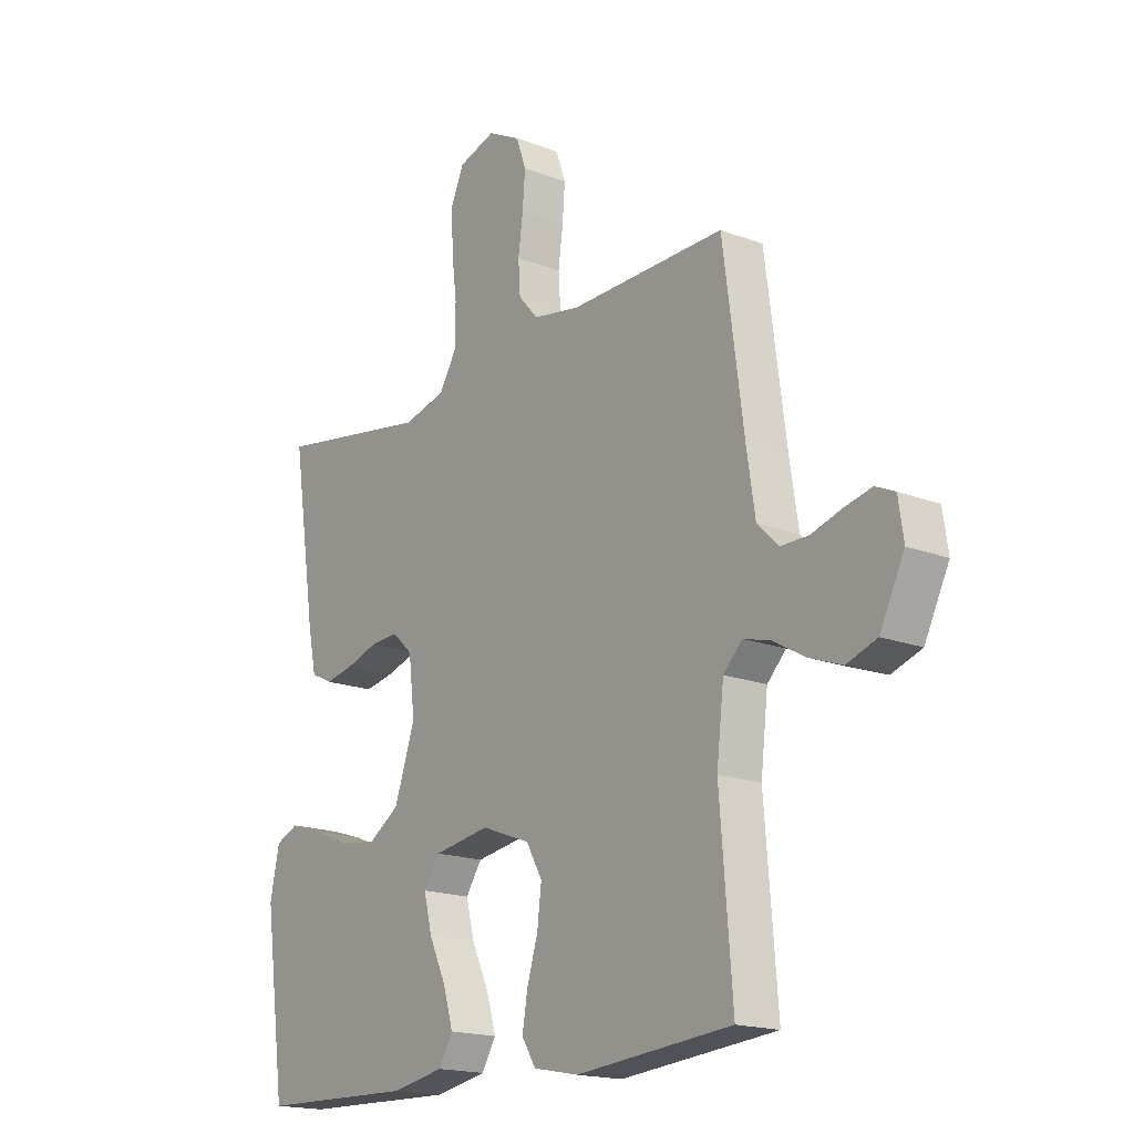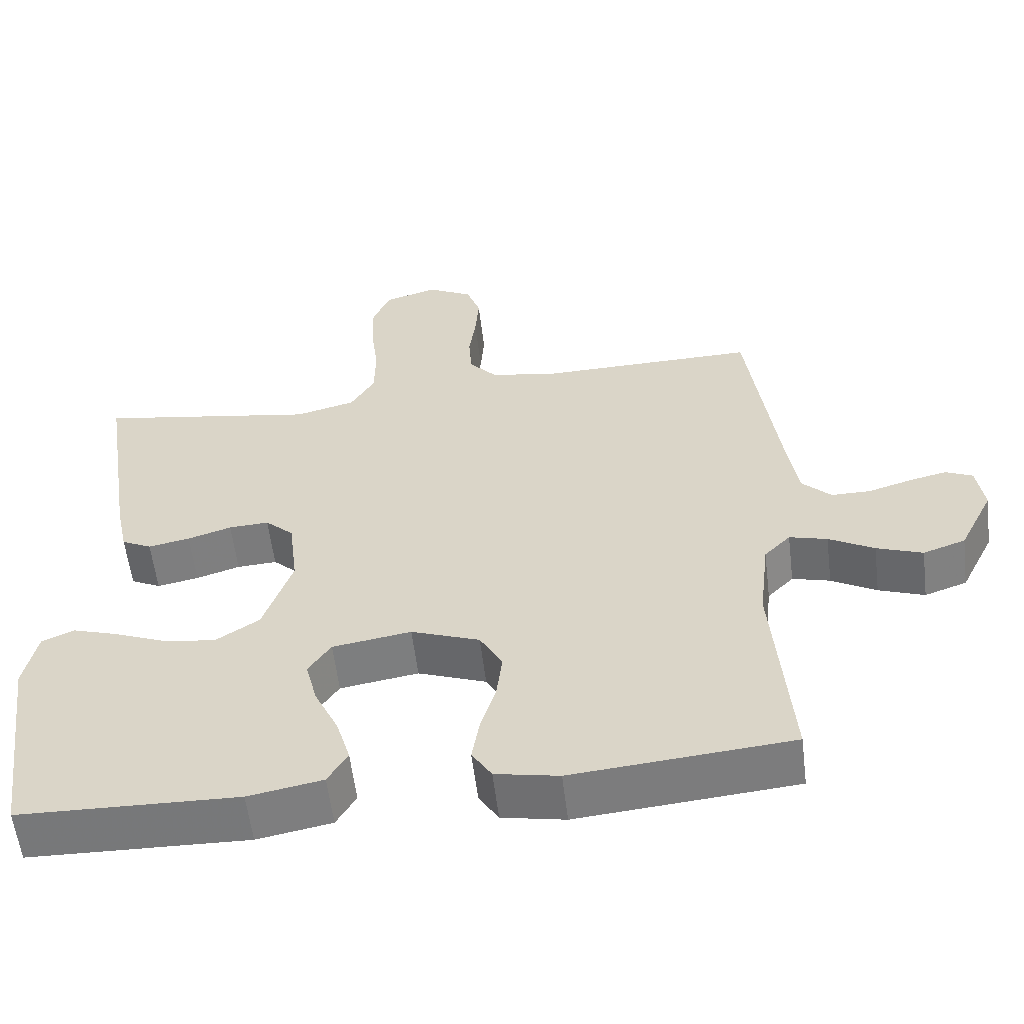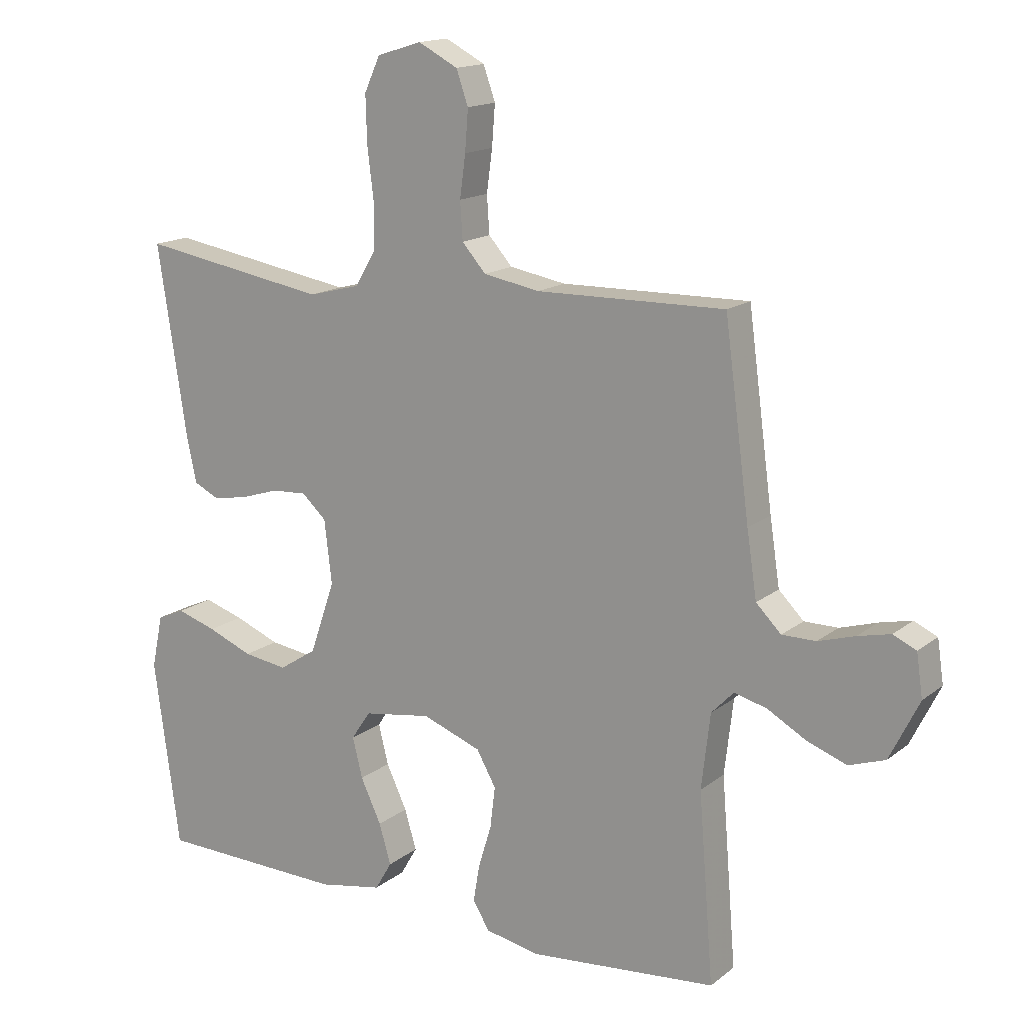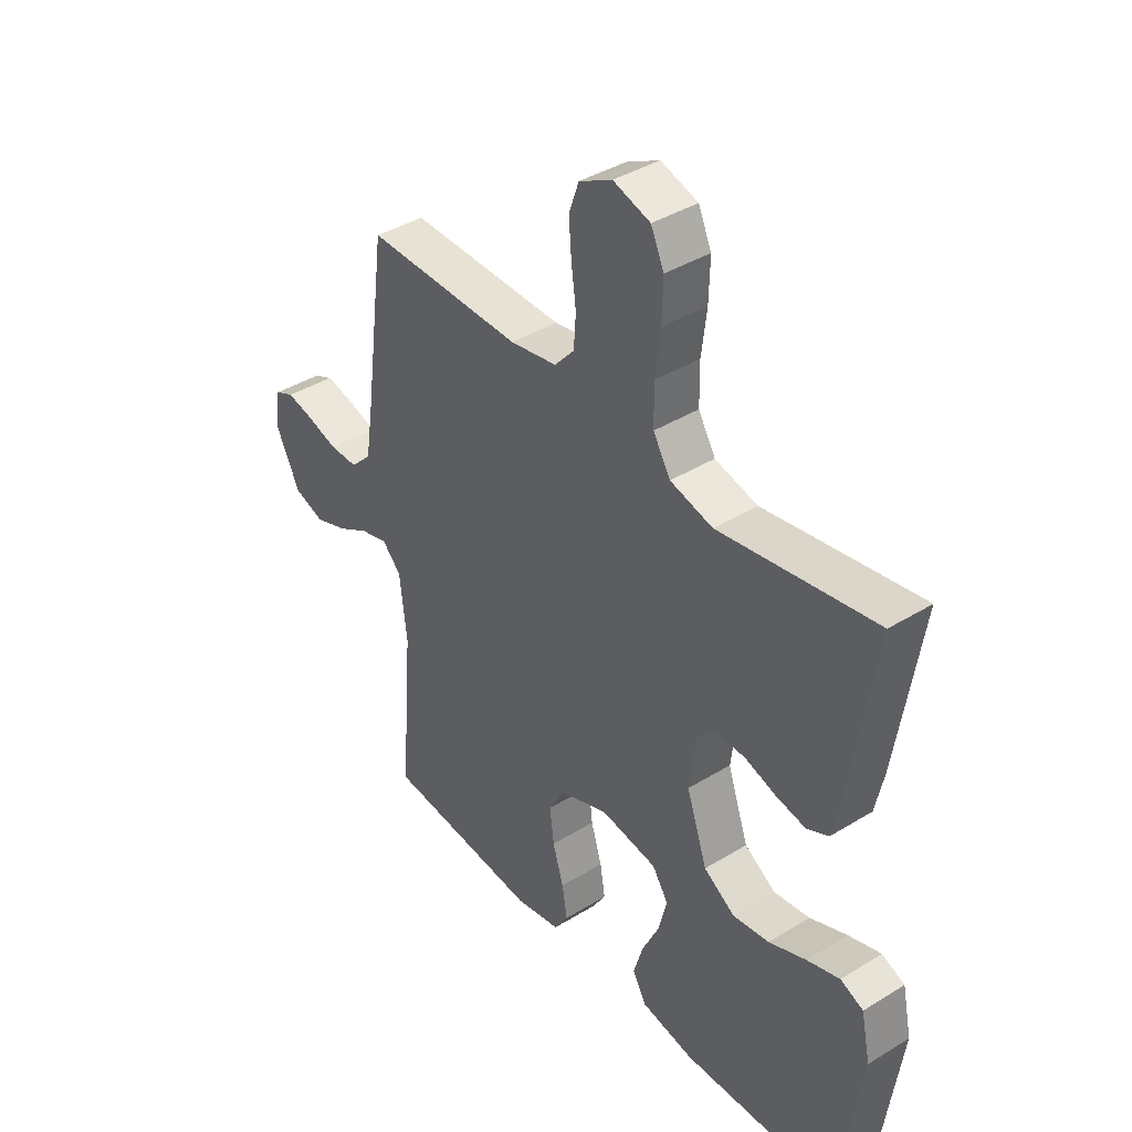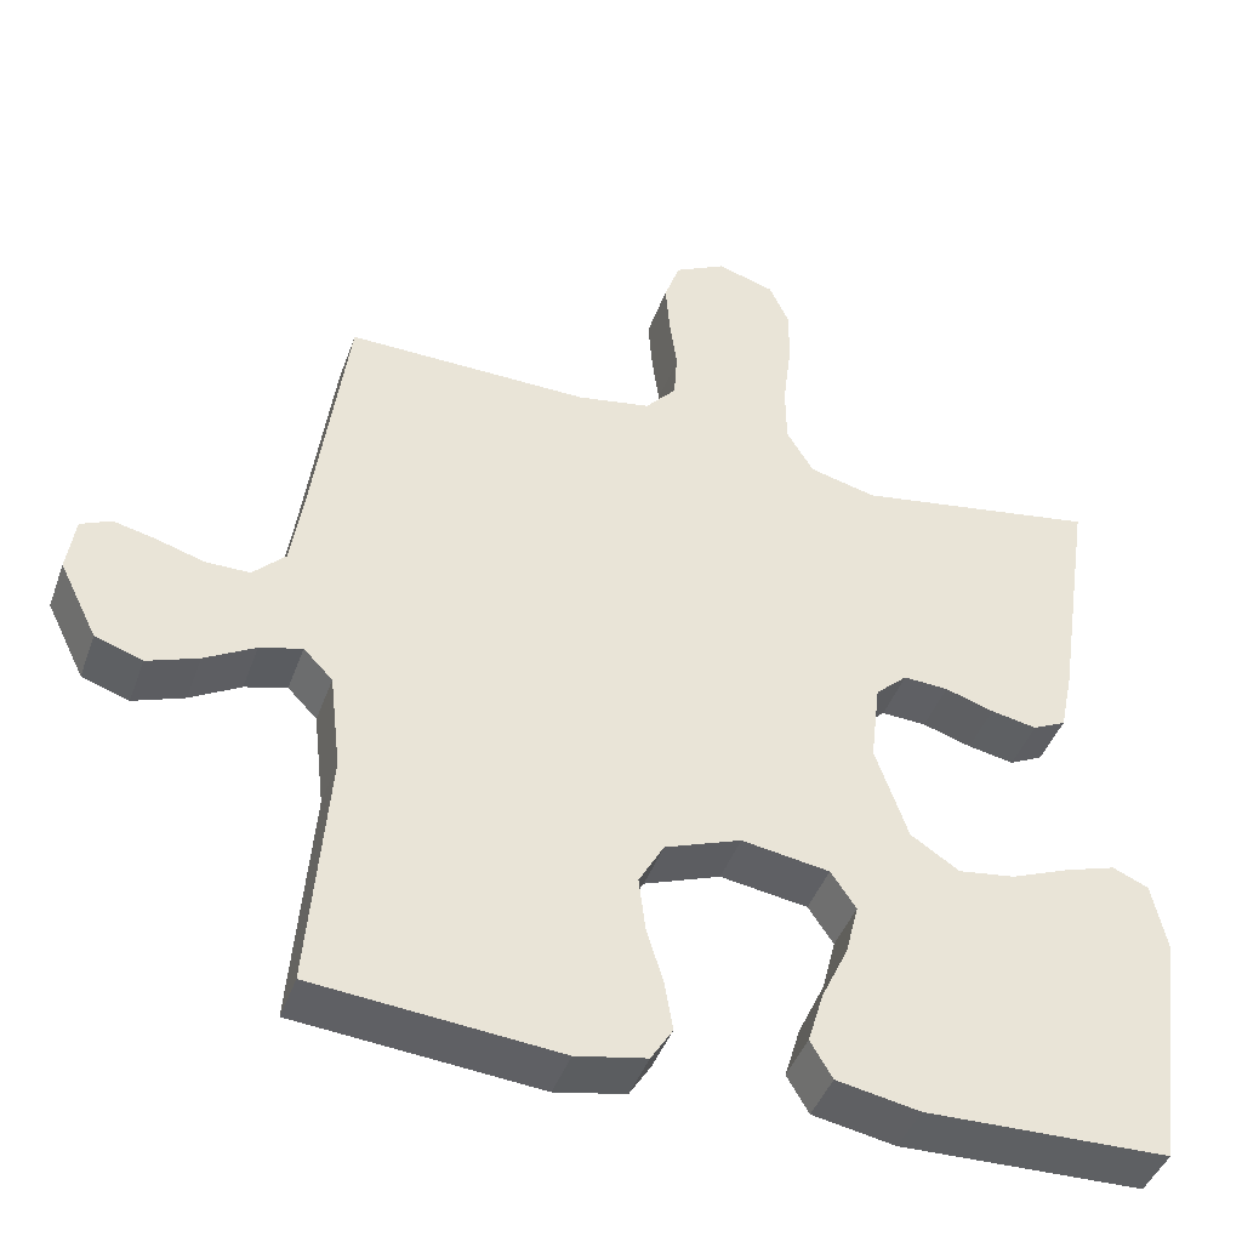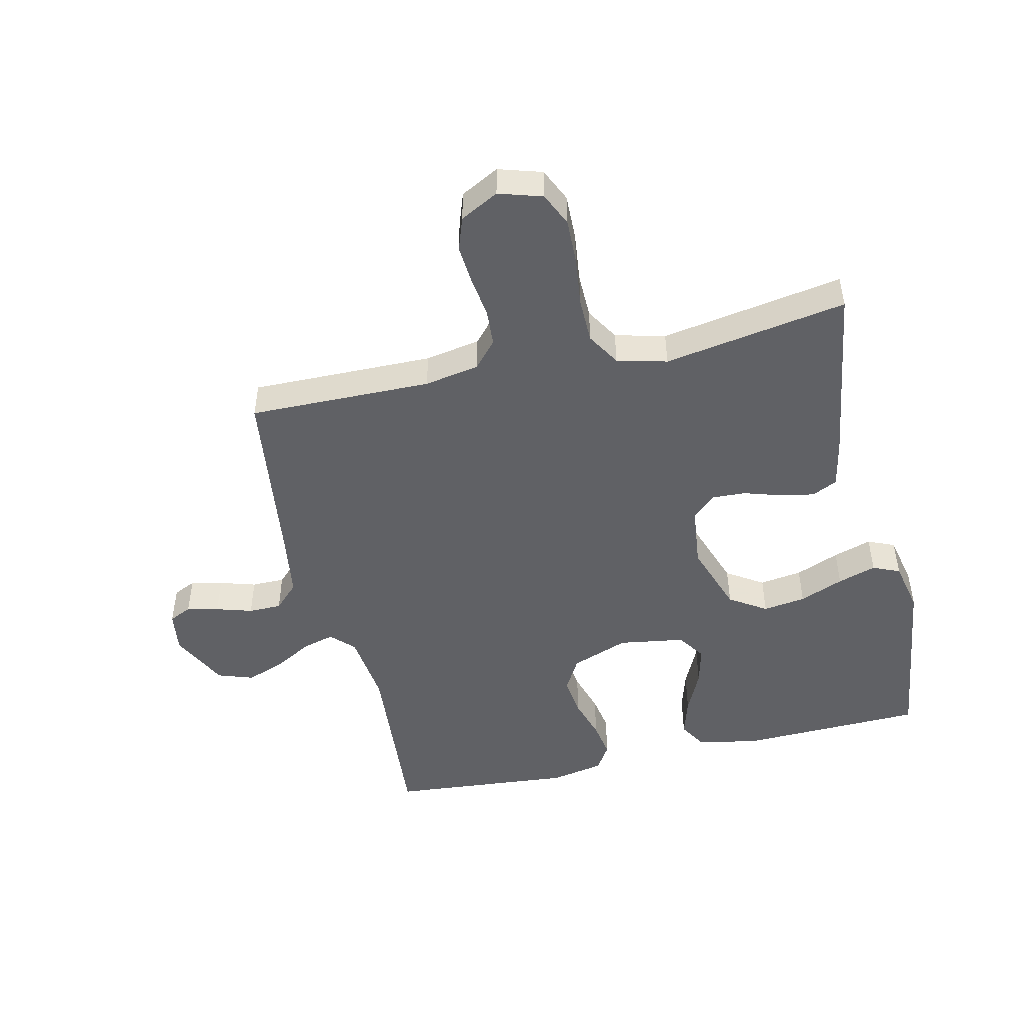
<metadata>
{"format":"obj","ext":"obj","renderer":"f3d","projection":"perspective","resolution":1024,"background":"white","views":[{"elev":-17.6,"azim":-127.2,"up":"+Z"},{"elev":-57.8,"azim":-173.1,"up":"+Z"},{"elev":15.5,"azim":-147.4,"up":"+Z"},{"elev":39.8,"azim":52.7,"up":"+Z"},{"elev":-43.4,"azim":-19.1,"up":"+Z"},{"elev":-48.3,"azim":13.1,"up":"+Y"}]}
</metadata>
<code>
v 0.5 0.07 0.5
v 0.454 0.07 0.2
v 0.438 0.07 0.124
v 0.397 0.07 0.104
v 0.34 0.07 0.115
v 0.28 0.07 0.134
v 0.225 0.07 0.137
v 0.186 0.07 0.101
v 0.174 0.07 0
v 0.214 0.07 -0.116
v 0.274 0.07 -0.155
v 0.344 0.07 -0.145
v 0.416 0.07 -0.116
v 0.479 0.07 -0.096
v 0.523 0.07 -0.115
v 0.541 0.07 -0.2
v 0.5 0.07 -0.5
v 0.2 0.07 -0.508
v 0.098 0.07 -0.489
v 0.071 0.07 -0.443
v 0.09 0.07 -0.379
v 0.123 0.07 -0.309
v 0.139 0.07 -0.245
v 0.108 0.07 -0.199
v 0 0.07 -0.182
v -0.094 0.07 -0.217
v -0.125 0.07 -0.272
v -0.117 0.07 -0.338
v -0.096 0.07 -0.407
v -0.086 0.07 -0.467
v -0.113 0.07 -0.51
v -0.2 0.07 -0.527
v -0.5 0.07 -0.5
v -0.476 0.07 -0.2
v -0.49 0.07 -0.08
v -0.526 0.07 -0.043
v -0.578 0.07 -0.057
v -0.64 0.07 -0.092
v -0.703 0.07 -0.115
v -0.761 0.07 -0.095
v -0.808 0.07 0
v -0.798 0.07 0.068
v -0.761 0.07 0.085
v -0.709 0.07 0.073
v -0.65 0.07 0.055
v -0.596 0.07 0.055
v -0.556 0.07 0.095
v -0.54 0.07 0.2
v -0.5 0.07 0.5
v -0.2 0.07 0.495
v -0.11 0.07 0.511
v -0.072 0.07 0.554
v -0.068 0.07 0.614
v -0.077 0.07 0.681
v -0.082 0.07 0.746
v -0.063 0.07 0.8
v 0 0.07 0.833
v 0.071 0.07 0.811
v 0.096 0.07 0.756
v 0.094 0.07 0.681
v 0.084 0.07 0.6
v 0.085 0.07 0.526
v 0.118 0.07 0.471
v 0.2 0.07 0.45
v 0.5 0 0.5
v 0.454 0 0.2
v 0.438 0 0.124
v 0.397 0 0.104
v 0.34 0 0.115
v 0.28 0 0.134
v 0.225 0 0.137
v 0.186 0 0.101
v 0.174 0 0
v 0.214 0 -0.116
v 0.274 0 -0.155
v 0.344 0 -0.145
v 0.416 0 -0.116
v 0.479 0 -0.096
v 0.523 0 -0.115
v 0.541 0 -0.2
v 0.5 0 -0.5
v 0.2 0 -0.508
v 0.098 0 -0.489
v 0.071 0 -0.443
v 0.09 0 -0.379
v 0.123 0 -0.309
v 0.139 0 -0.245
v 0.108 0 -0.199
v 0 0 -0.182
v -0.094 0 -0.217
v -0.125 0 -0.272
v -0.117 0 -0.338
v -0.096 0 -0.407
v -0.086 0 -0.467
v -0.113 0 -0.51
v -0.2 0 -0.527
v -0.5 0 -0.5
v -0.476 0 -0.2
v -0.49 0 -0.08
v -0.526 0 -0.043
v -0.578 0 -0.057
v -0.64 0 -0.092
v -0.703 0 -0.115
v -0.761 0 -0.095
v -0.808 0 0
v -0.798 0 0.068
v -0.761 0 0.085
v -0.709 0 0.073
v -0.65 0 0.055
v -0.596 0 0.055
v -0.556 0 0.095
v -0.54 0 0.2
v -0.5 0 0.5
v -0.2 0 0.495
v -0.11 0 0.511
v -0.072 0 0.554
v -0.068 0 0.614
v -0.077 0 0.681
v -0.082 0 0.746
v -0.063 0 0.8
v 0 0 0.833
v 0.071 0 0.811
v 0.096 0 0.756
v 0.094 0 0.681
v 0.084 0 0.6
v 0.085 0 0.526
v 0.118 0 0.471
v 0.2 0 0.45
f 59 60 61
f 58 59 61
f 57 58 61
f 56 57 61
f 55 56 61
f 54 55 61
f 53 54 61
f 52 53 61 62
f 51 52 62 63
f 48 49 50
f 51 63 64
f 50 51 64
f 48 50 64
f 47 48 64
f 43 44 45
f 42 43 45
f 41 42 45
f 40 41 45
f 39 40 45
f 38 39 45
f 37 38 45
f 36 37 45 46
f 47 64 1
f 46 47 1
f 36 46 1
f 35 36 1
f 32 33 34
f 31 32 34
f 30 31 34
f 29 30 34
f 28 29 34
f 20 21 22
f 19 20 22
f 18 19 22
f 17 18 22
f 16 17 22
f 15 16 22
f 14 15 22
f 13 14 22
f 12 13 22
f 11 12 22 23
f 10 11 23 24
f 4 5 6
f 3 4 6
f 2 3 6
f 1 2 6
f 1 6 7
f 35 1 7 8
f 27 28 34 35
f 26 27 35
f 35 8 9
f 26 35 9
f 25 26 9
f 9 10 24 25
f 125 124 123
f 125 123 122
f 125 122 121
f 125 121 120
f 125 120 119
f 125 119 118
f 125 118 117
f 126 125 117 116
f 127 126 116 115
f 114 113 112
f 128 127 115
f 128 115 114
f 128 114 112
f 128 112 111
f 109 108 107
f 109 107 106
f 109 106 105
f 109 105 104
f 109 104 103
f 109 103 102
f 109 102 101
f 110 109 101 100
f 65 128 111
f 65 111 110
f 65 110 100
f 65 100 99
f 98 97 96
f 98 96 95
f 98 95 94
f 98 94 93
f 98 93 92
f 86 85 84
f 86 84 83
f 86 83 82
f 86 82 81
f 86 81 80
f 86 80 79
f 86 79 78
f 86 78 77
f 86 77 76
f 87 86 76 75
f 88 87 75 74
f 70 69 68
f 70 68 67
f 70 67 66
f 70 66 65
f 71 70 65
f 72 71 65 99
f 99 98 92 91
f 99 91 90
f 73 72 99
f 73 99 90
f 73 90 89
f 89 88 74 73
f 1 65 66 2
f 2 66 67 3
f 3 67 68 4
f 4 68 69 5
f 5 69 70 6
f 6 70 71 7
f 7 71 72 8
f 8 72 73 9
f 9 73 74 10
f 10 74 75 11
f 11 75 76 12
f 12 76 77 13
f 13 77 78 14
f 14 78 79 15
f 15 79 80 16
f 16 80 81 17
f 17 81 82 18
f 18 82 83 19
f 19 83 84 20
f 20 84 85 21
f 21 85 86 22
f 22 86 87 23
f 23 87 88 24
f 24 88 89 25
f 25 89 90 26
f 26 90 91 27
f 27 91 92 28
f 28 92 93 29
f 29 93 94 30
f 30 94 95 31
f 31 95 96 32
f 32 96 97 33
f 33 97 98 34
f 34 98 99 35
f 35 99 100 36
f 36 100 101 37
f 37 101 102 38
f 38 102 103 39
f 39 103 104 40
f 40 104 105 41
f 41 105 106 42
f 42 106 107 43
f 43 107 108 44
f 44 108 109 45
f 45 109 110 46
f 46 110 111 47
f 47 111 112 48
f 48 112 113 49
f 49 113 114 50
f 50 114 115 51
f 51 115 116 52
f 52 116 117 53
f 53 117 118 54
f 54 118 119 55
f 55 119 120 56
f 56 120 121 57
f 57 121 122 58
f 58 122 123 59
f 59 123 124 60
f 60 124 125 61
f 61 125 126 62
f 62 126 127 63
f 63 127 128 64
f 64 128 65 1

</code>
